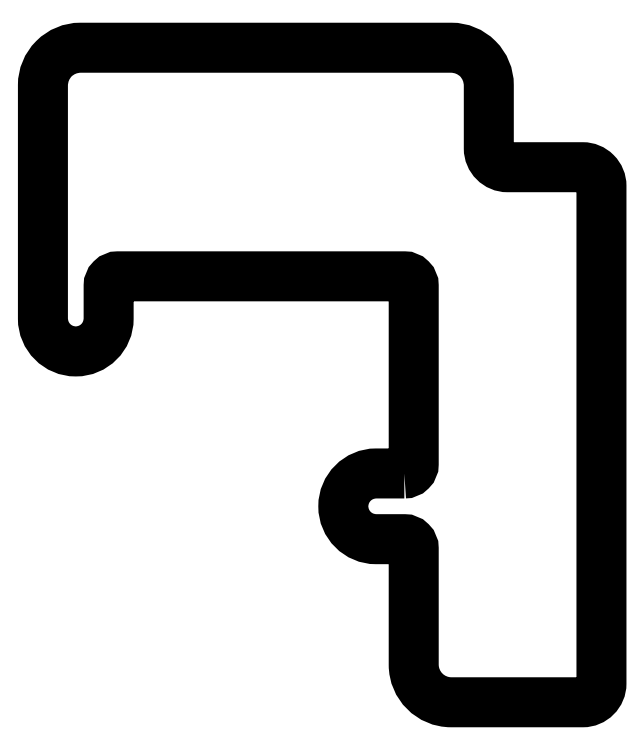
<metadata>
{"format":"dxf","ext":"dxf","renderer":"ezdxf+matplotlib","layout":"modelspace","background":"white","min_lineweight":24,"dpi":150}
</metadata>
<code>
0
SECTION
2
ENTITIES
0
LWPOLYLINE
8
0
90
24
70
1
43
0
10
11.53
20
-2.063
10
10.03
20
-2.063
42
1
10
10.03
20
-5.563
10
11.53
20
-5.563
42
-0.4142
10
12.03
20
-6.063
10
12.03
20
-12.25
42
0.4142
10
14.03
20
-14.25
10
21.03
20
-14.25
42
0.4142
10
22.03
20
-13.25
10
22.03
20
13.25
42
0.4142
10
21.03
20
14.25
10
17.03
20
14.25
42
-0.4142
10
16.03
20
15.25
10
16.03
20
18.61
42
0.4142
10
14.03
20
20.61
10
-5.716
20
20.61
42
0.4142
10
-7.716
20
18.61
10
-7.716
20
6.187
42
1
10
-4.216
20
6.187
10
-4.216
20
7.937
42
-0.4142
10
-3.716
20
8.437
10
11.53
20
8.437
42
-0.4142
10
12.03
20
7.937
10
12.03
20
-1.563
42
-0.4142
0
ENDSEC
0
EOF

</code>
